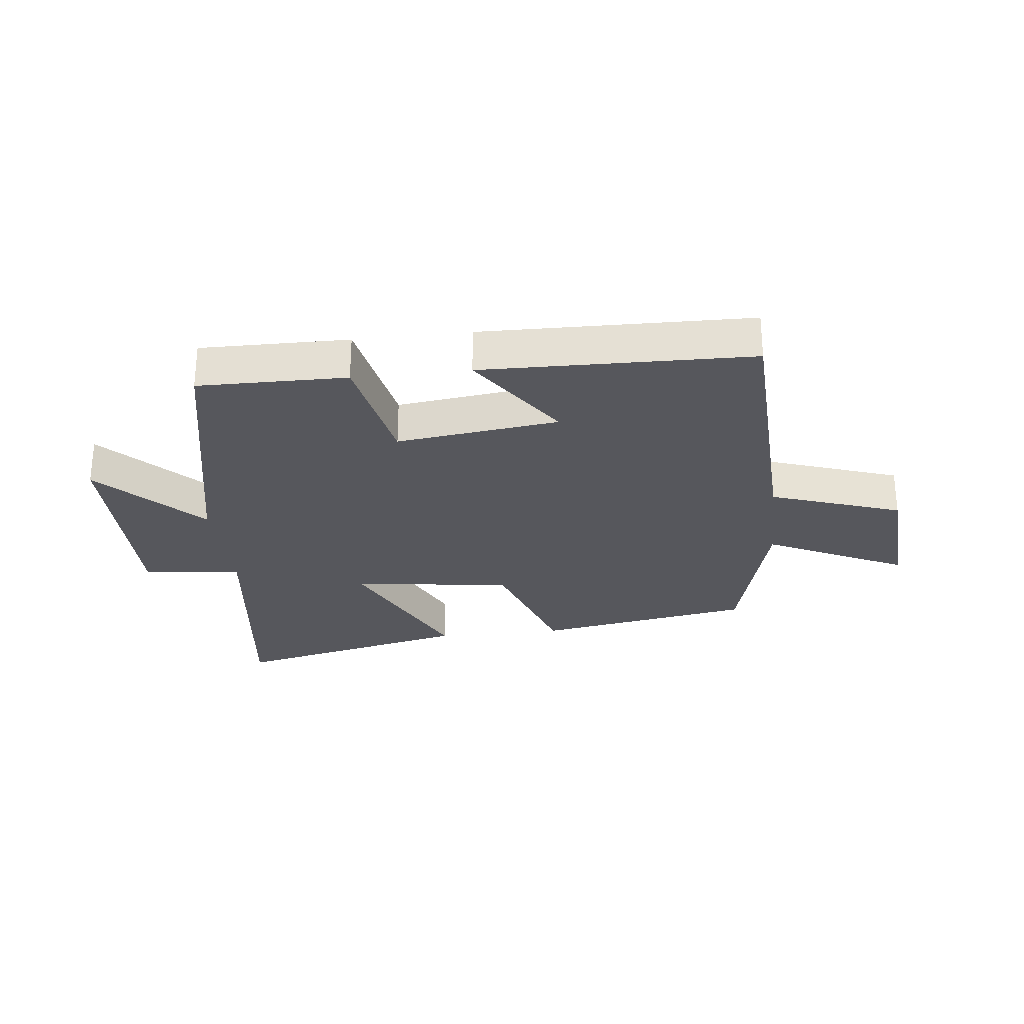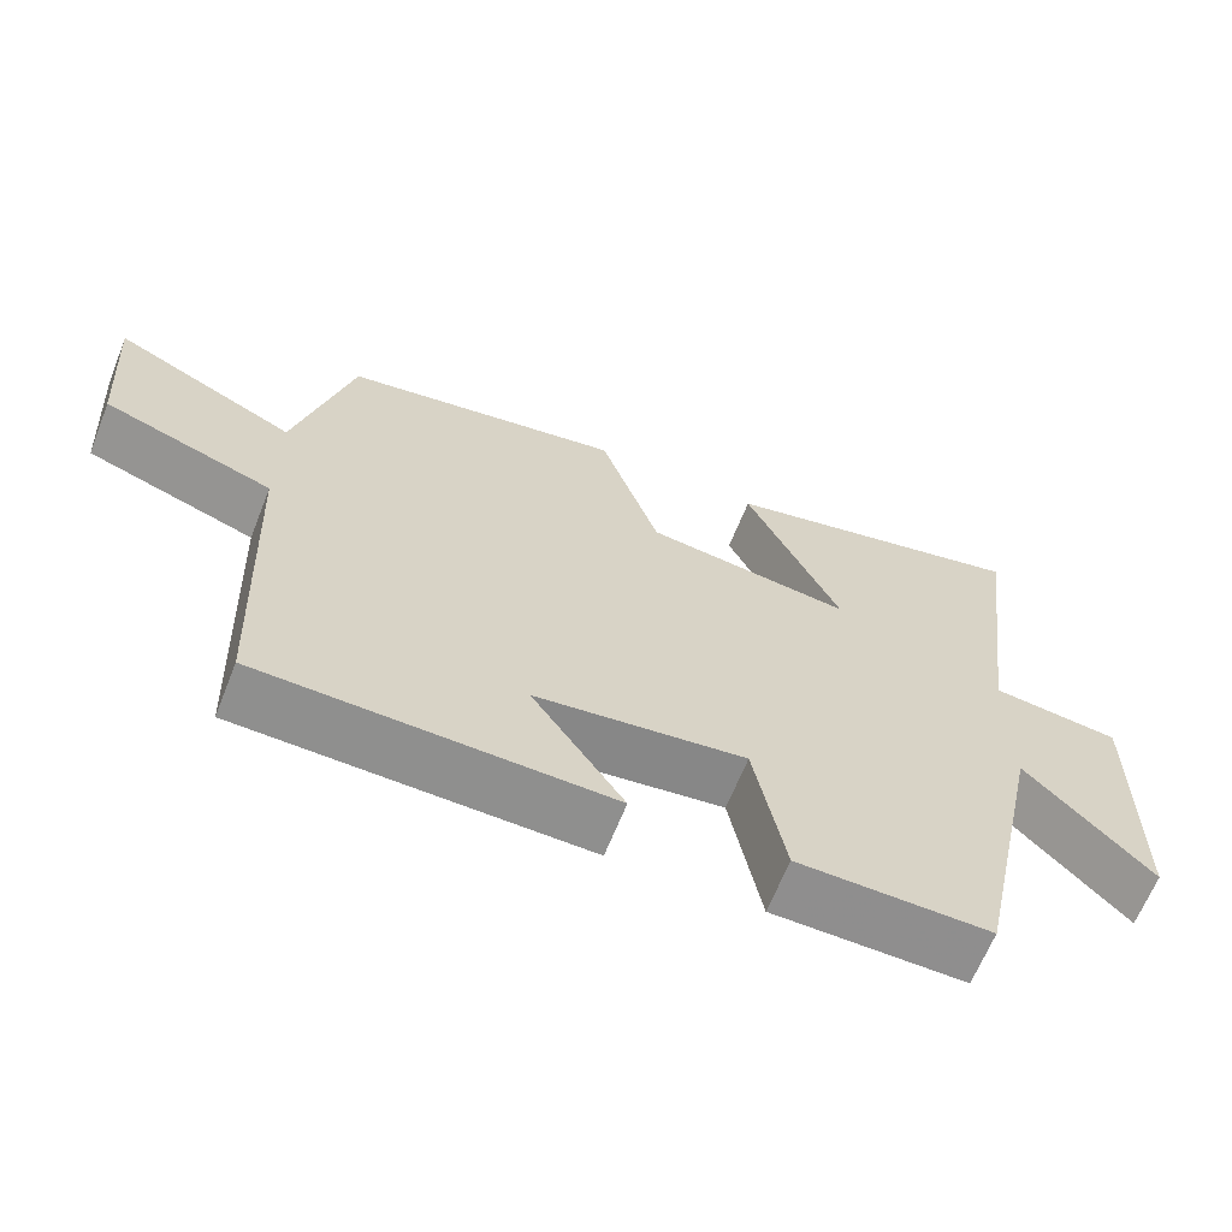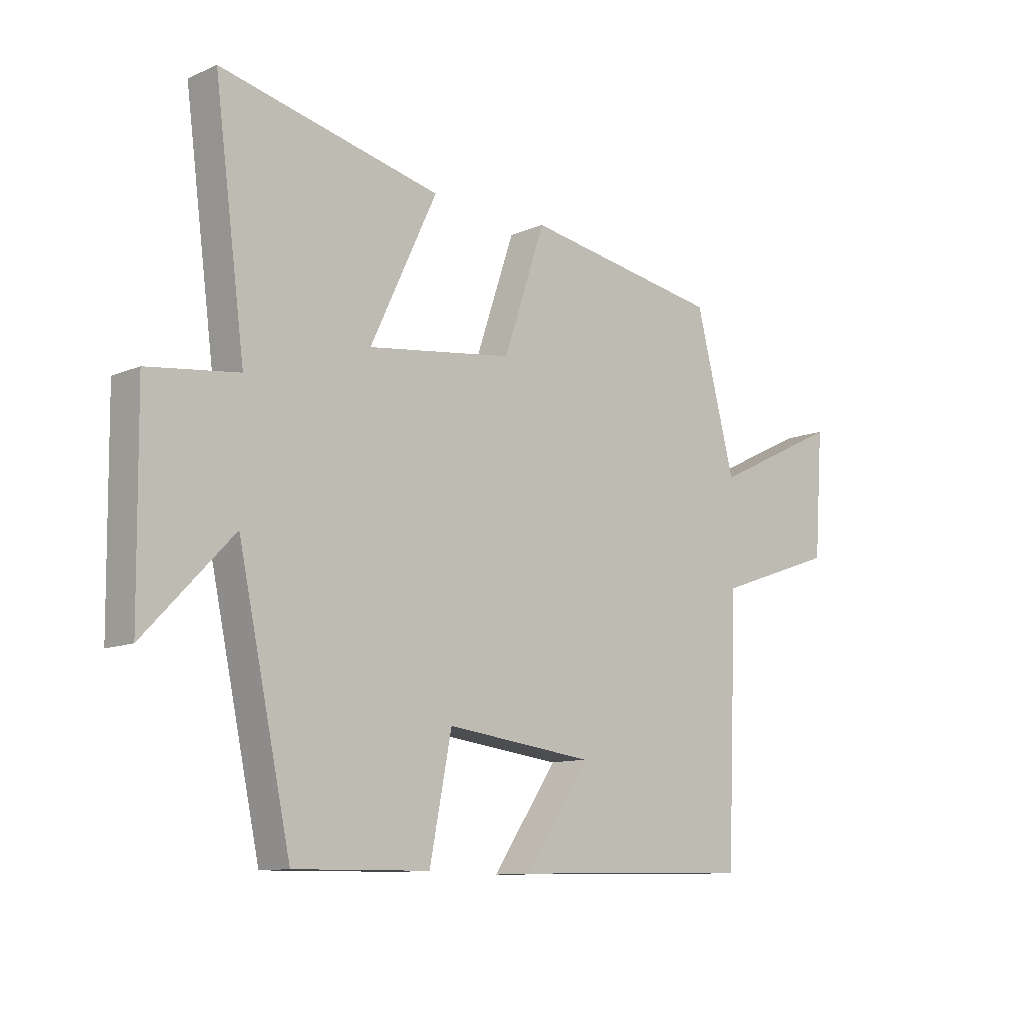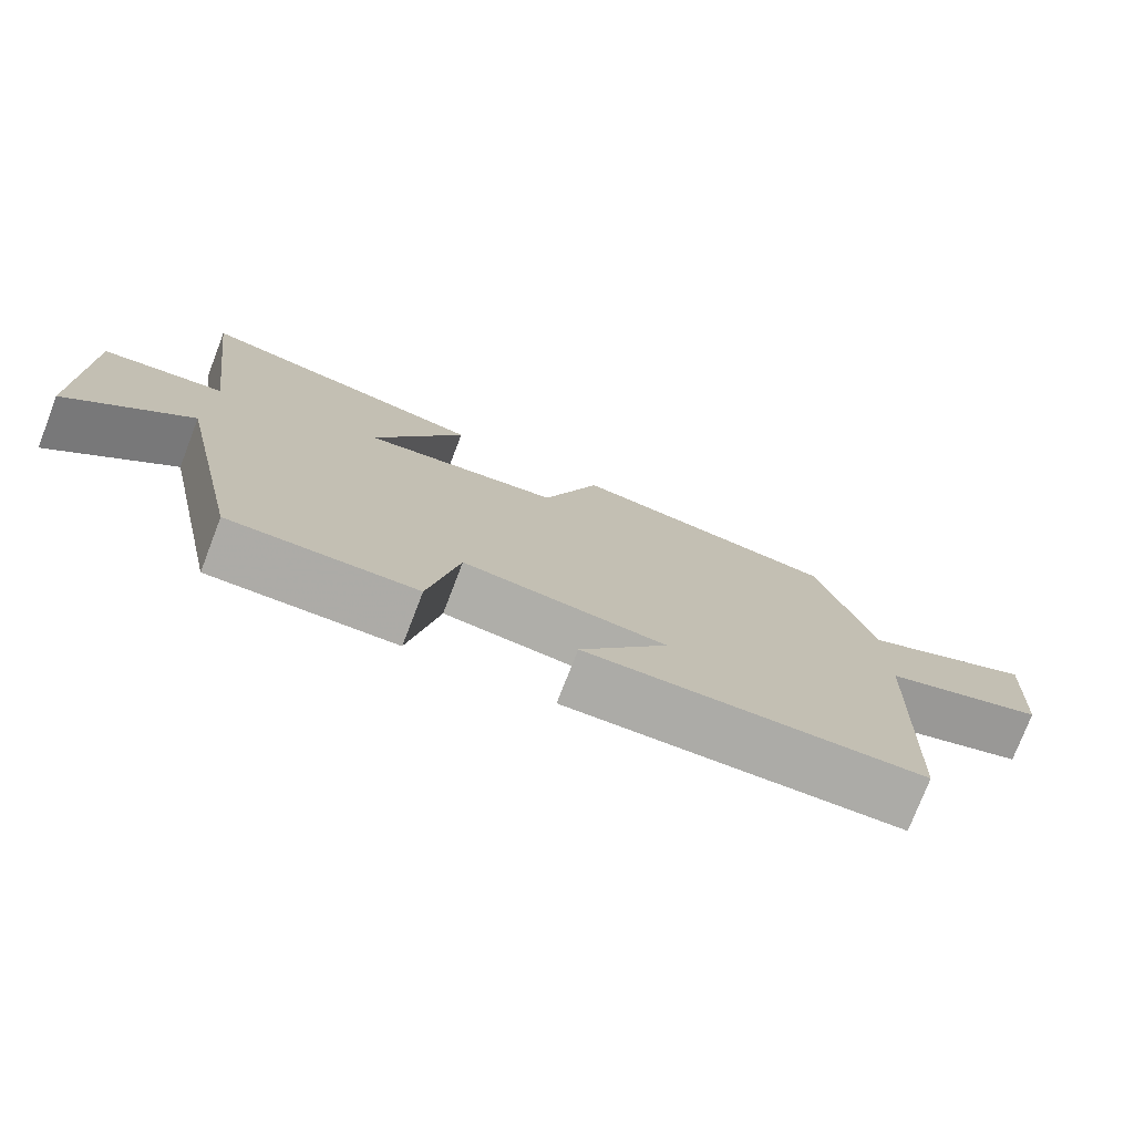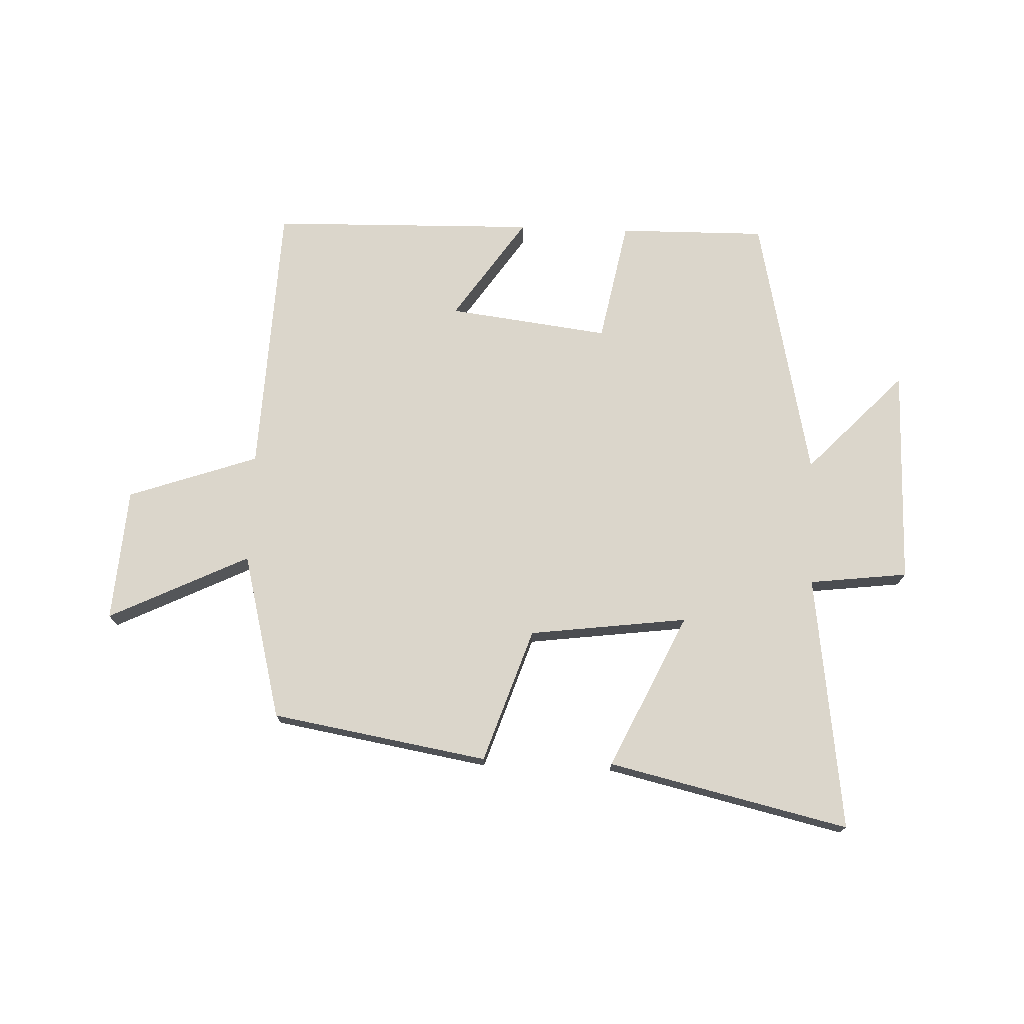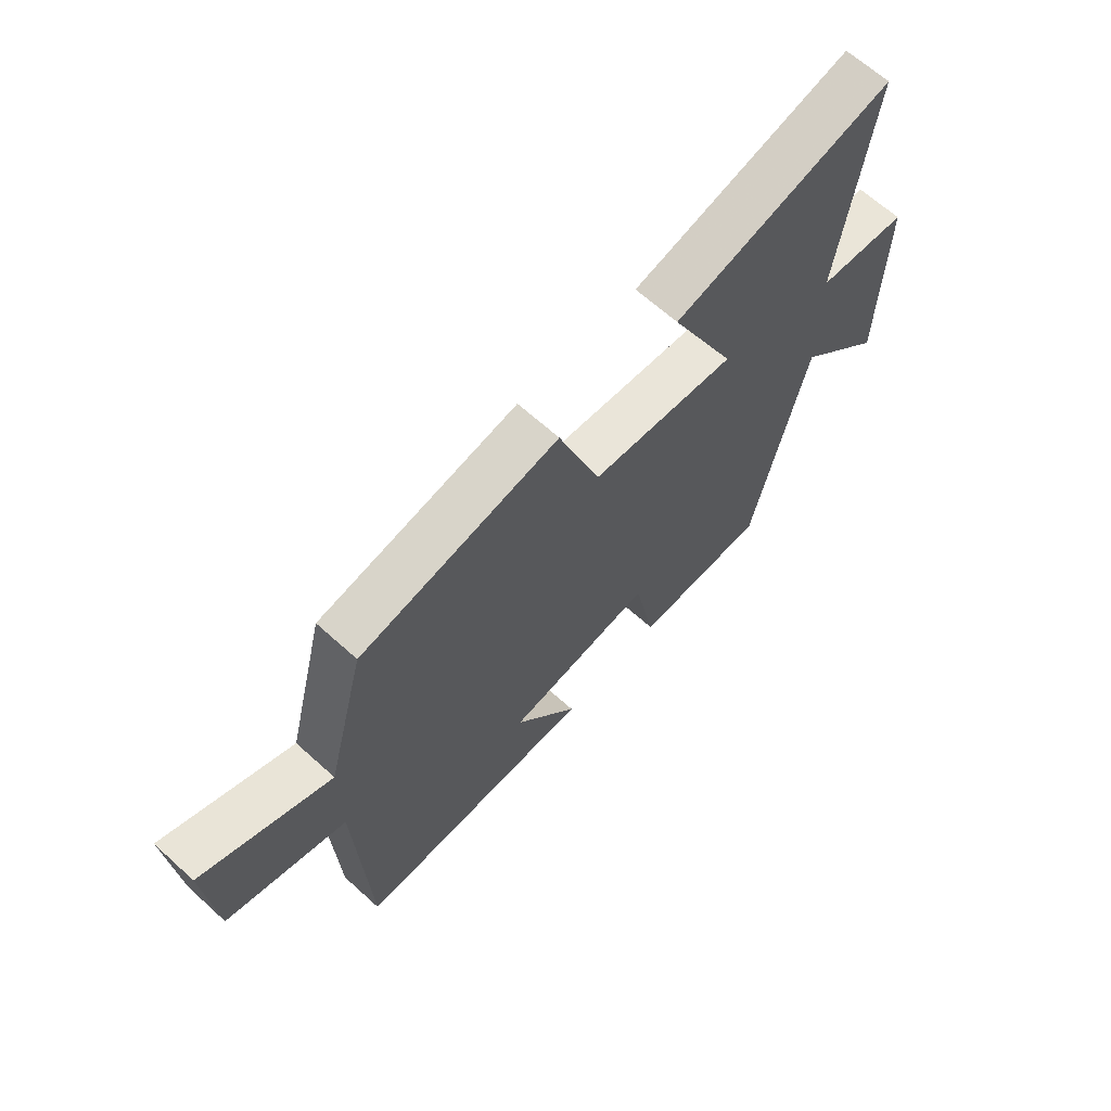
<metadata>
{"format":"obj","ext":"obj","renderer":"f3d","projection":"perspective","resolution":1024,"background":"white","views":[{"elev":-27.5,"azim":-173.5,"up":"+Y"},{"elev":-64.8,"azim":-21.7,"up":"+Z"},{"elev":-10.8,"azim":137.0,"up":"+Z"},{"elev":-76.5,"azim":158.9,"up":"+Z"},{"elev":73.6,"azim":2.2,"up":"+Y"},{"elev":65.7,"azim":-47.7,"up":"+Z"}]}
</metadata>
<code>
v 0.404 0.07 -0.503
v 0.157 0.07 -0.5
v 0.117 0.07 -0.293
v -0.153 0.07 -0.327
v -0.035 0.07 -0.5
v -0.481 0.07 -0.49
v -0.5 0.07 -0.027
v -0.718 0.07 0.049
v -0.734 0.07 0.273
v -0.5 0.07 0.159
v -0.428 0.07 0.438
v -0.066 0.07 0.5
v 0.01 0.07 0.275
v 0.276 0.07 0.241
v 0.154 0.07 0.5
v 0.556 0.07 0.593
v 0.5 0.07 0.164
v 0.665 0.07 0.144
v 0.661 0.07 -0.222
v 0.5 0.07 -0.054
v 0.404 0 -0.503
v 0.157 0 -0.5
v 0.117 0 -0.293
v -0.153 0 -0.327
v -0.035 0 -0.5
v -0.481 0 -0.49
v -0.5 0 -0.027
v -0.718 0 0.049
v -0.734 0 0.273
v -0.5 0 0.159
v -0.428 0 0.438
v -0.066 0 0.5
v 0.01 0 0.275
v 0.276 0 0.241
v 0.154 0 0.5
v 0.556 0 0.593
v 0.5 0 0.164
v 0.665 0 0.144
v 0.661 0 -0.222
v 0.5 0 -0.054
f 17 18 19 20
f 1 2 3
f 20 1 3
f 17 20 3
f 14 15 16 17
f 17 3 4
f 14 17 4
f 13 14 4
f 12 13 4
f 11 12 4
f 10 11 4
f 7 8 9 10
f 6 7 10
f 5 6 10
f 4 5 10
f 40 39 38 37
f 23 22 21
f 23 21 40
f 23 40 37
f 37 36 35 34
f 24 23 37
f 24 37 34
f 24 34 33
f 24 33 32
f 24 32 31
f 24 31 30
f 30 29 28 27
f 30 27 26
f 30 26 25
f 30 25 24
f 1 21 22 2
f 2 22 23 3
f 3 23 24 4
f 4 24 25 5
f 5 25 26 6
f 6 26 27 7
f 7 27 28 8
f 8 28 29 9
f 9 29 30 10
f 10 30 31 11
f 11 31 32 12
f 12 32 33 13
f 13 33 34 14
f 14 34 35 15
f 15 35 36 16
f 16 36 37 17
f 17 37 38 18
f 18 38 39 19
f 19 39 40 20
f 20 40 21 1

</code>
